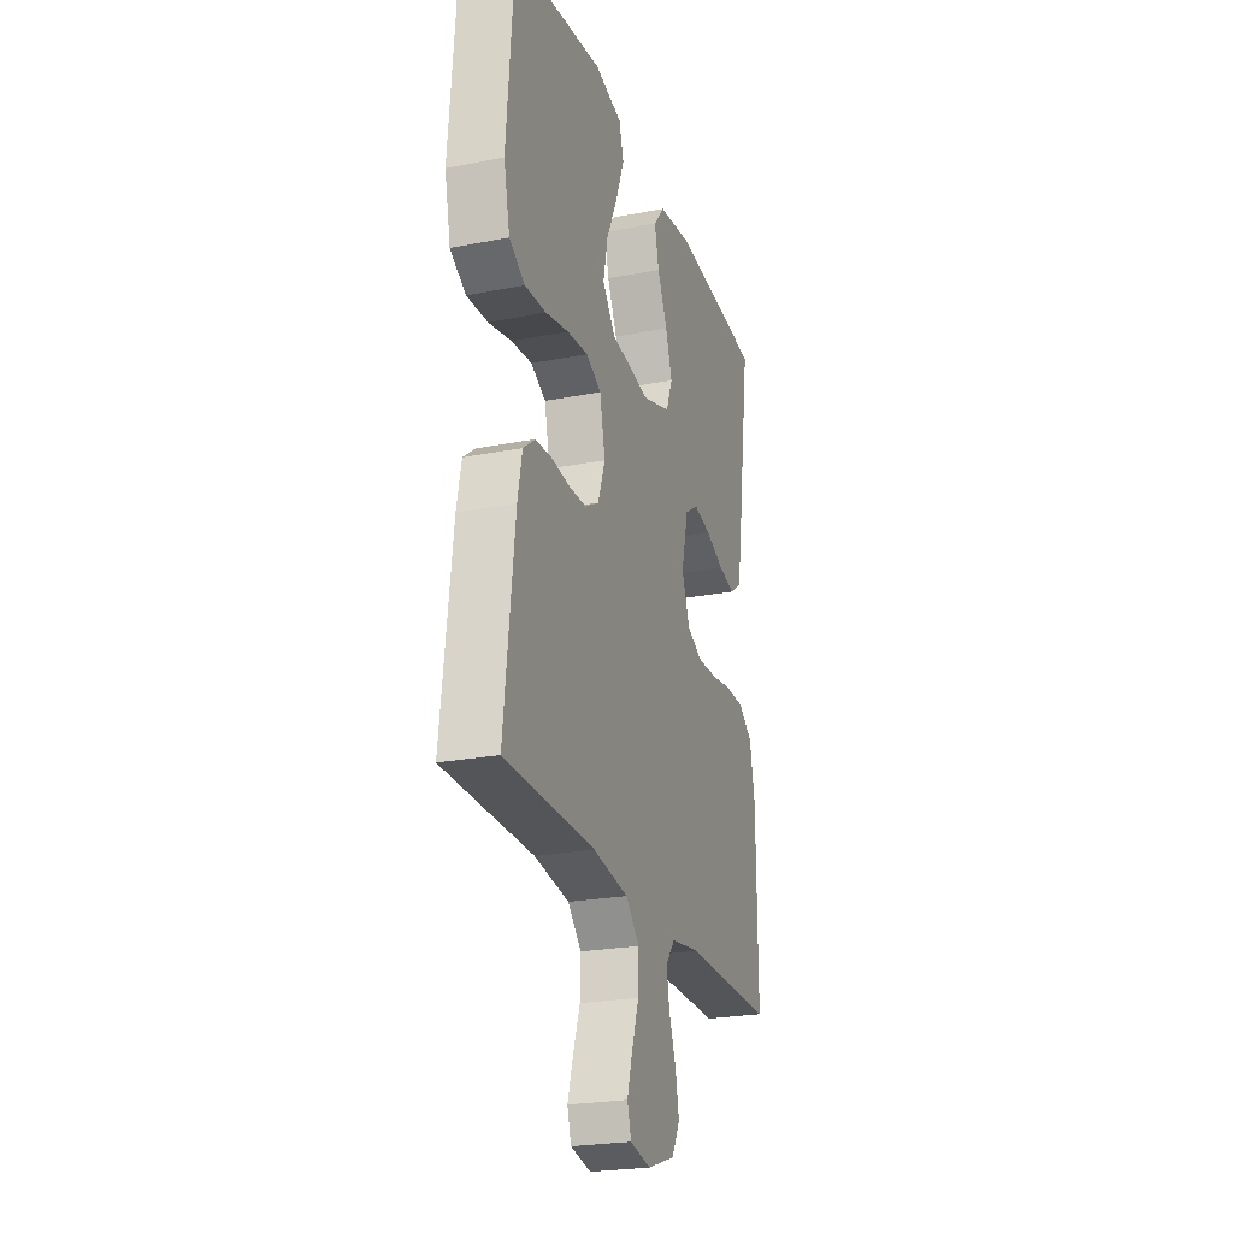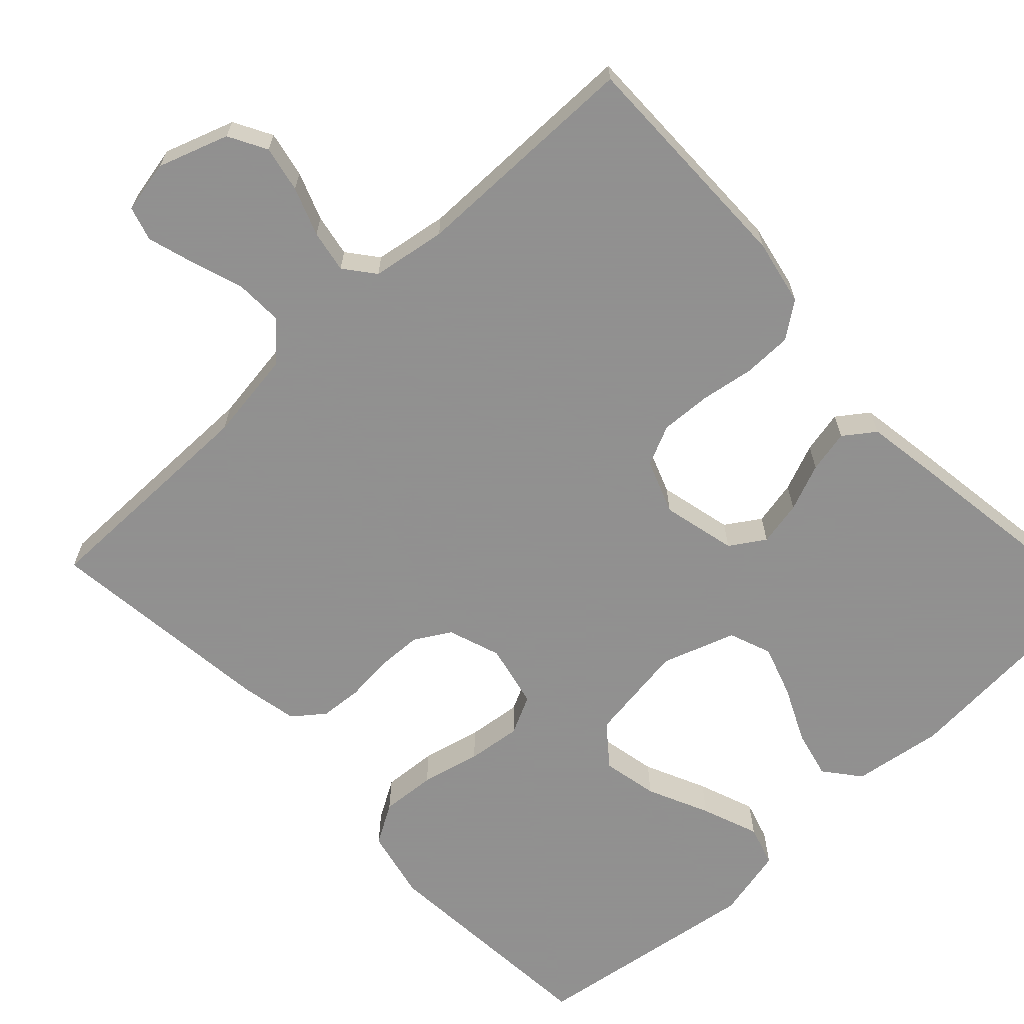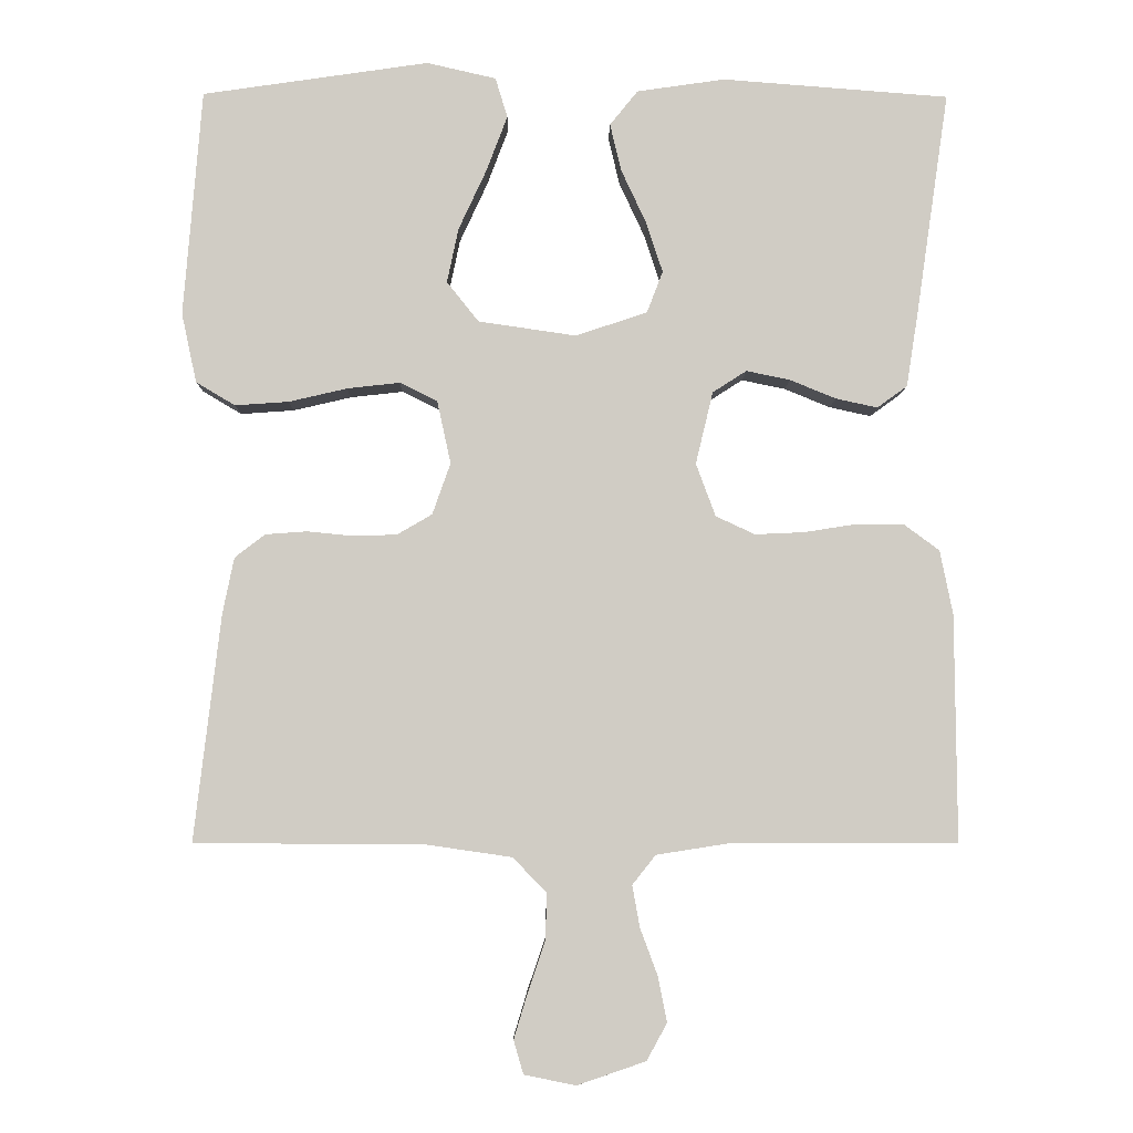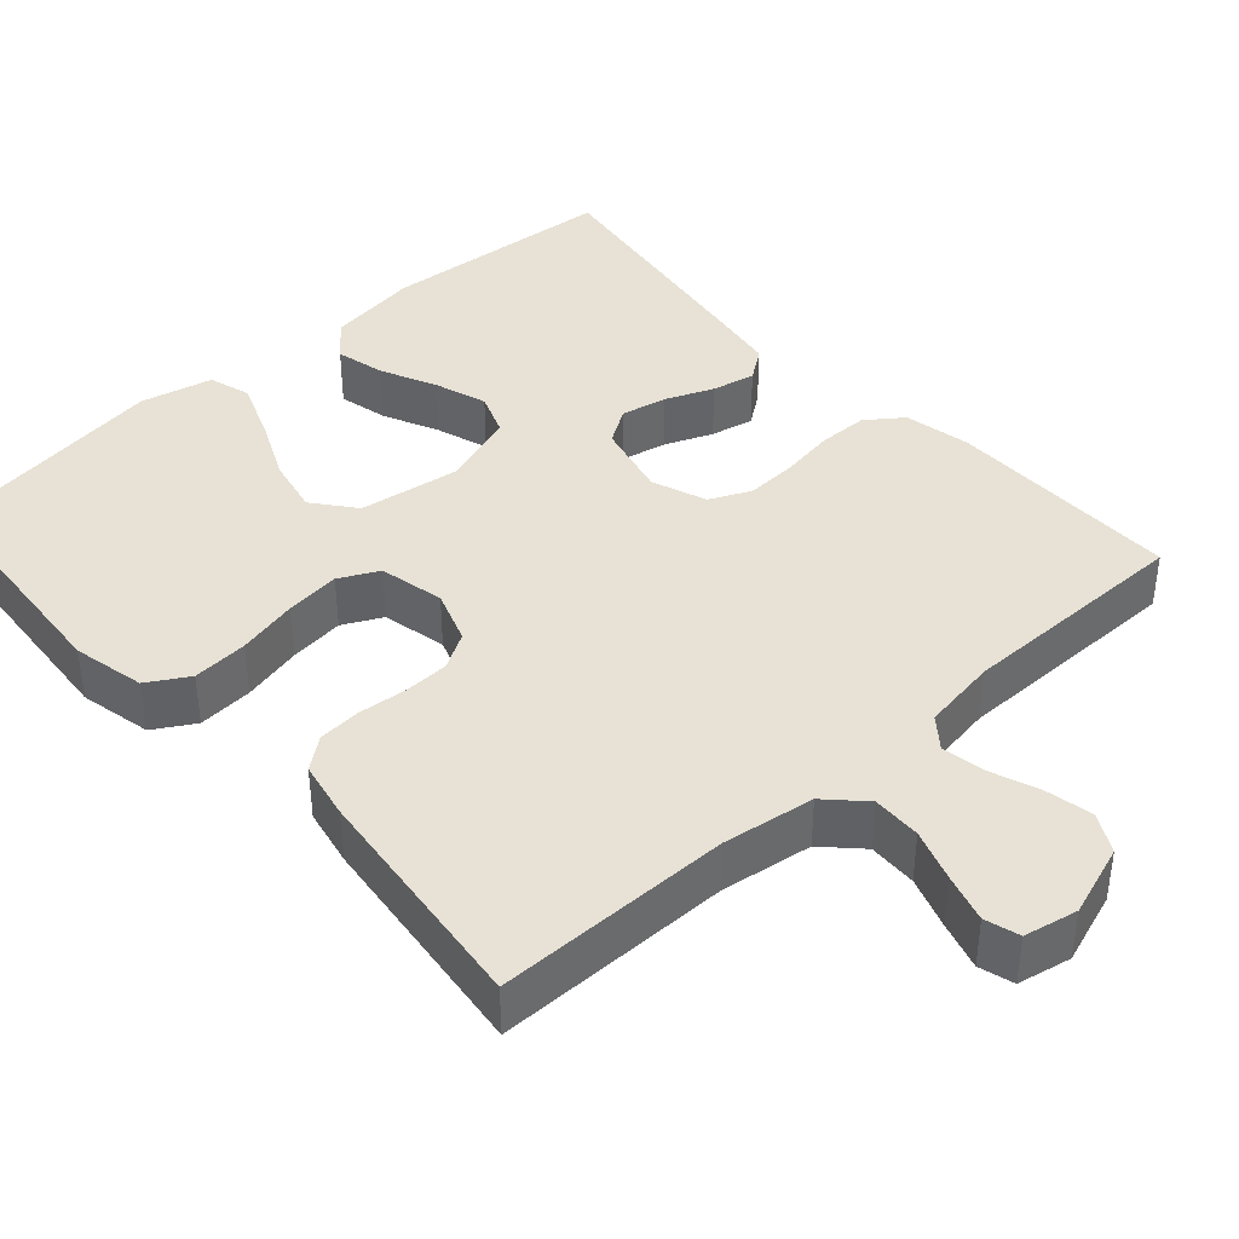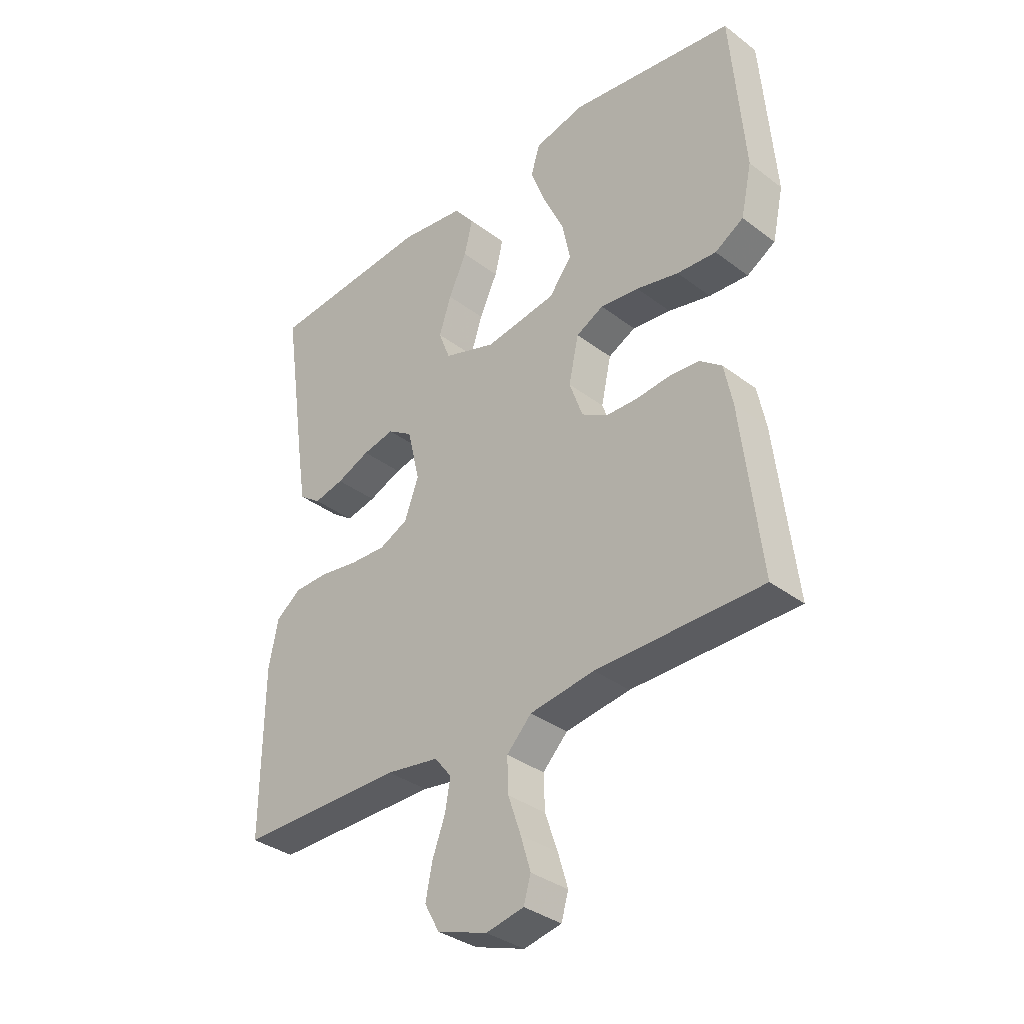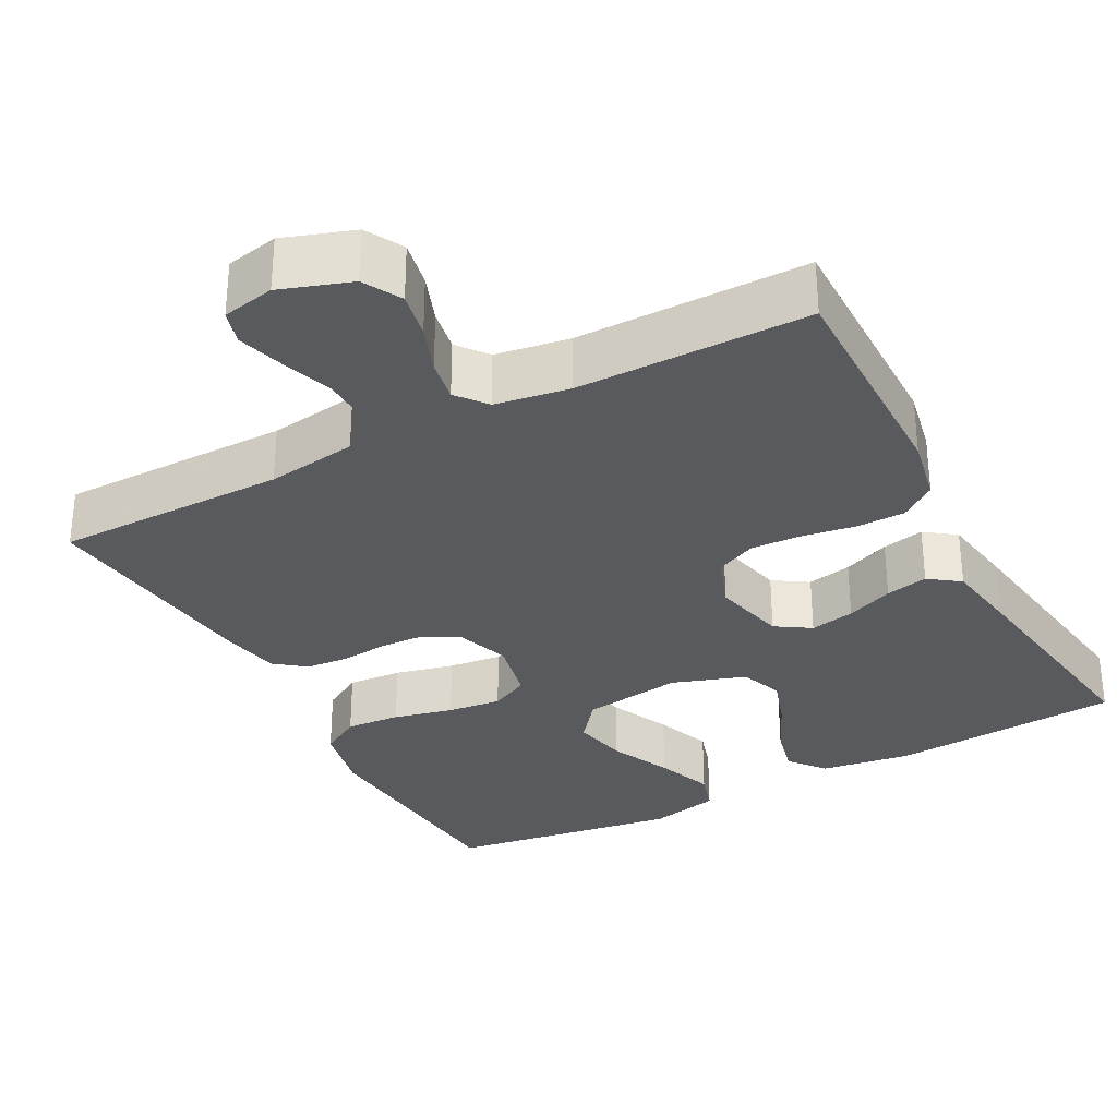
<metadata>
{"format":"obj","ext":"obj","renderer":"f3d","projection":"perspective","resolution":1024,"background":"white","views":[{"elev":-24.2,"azim":107.9,"up":"+Z"},{"elev":-65.8,"azim":-137.0,"up":"+Y"},{"elev":-5.8,"azim":179.2,"up":"+Z"},{"elev":40.2,"azim":138.0,"up":"+Y"},{"elev":-35.1,"azim":45.0,"up":"+Z"},{"elev":-31.5,"azim":-152.1,"up":"+Y"}]}
</metadata>
<code>
v 0.5 0.07 -0.5
v 0.2 0.07 -0.501
v 0.083 0.07 -0.518
v 0.038 0.07 -0.564
v 0.04 0.07 -0.626
v 0.063 0.07 -0.693
v 0.081 0.07 -0.753
v 0.068 0.07 -0.797
v 0 0.07 -0.811
v -0.091 0.07 -0.78
v -0.118 0.07 -0.731
v -0.106 0.07 -0.671
v -0.083 0.07 -0.609
v -0.073 0.07 -0.554
v -0.104 0.07 -0.515
v -0.2 0.07 -0.5
v -0.5 0.07 -0.5
v -0.498 0.07 -0.2
v -0.481 0.07 -0.115
v -0.435 0.07 -0.081
v -0.372 0.07 -0.08
v -0.302 0.07 -0.091
v -0.237 0.07 -0.094
v -0.185 0.07 -0.07
v -0.159 0.07 0
v -0.182 0.07 0.096
v -0.227 0.07 0.125
v -0.285 0.07 0.113
v -0.346 0.07 0.088
v -0.401 0.07 0.076
v -0.441 0.07 0.105
v -0.456 0.07 0.2
v -0.5 0.07 0.5
v -0.2 0.07 0.523
v -0.083 0.07 0.506
v -0.046 0.07 0.46
v -0.061 0.07 0.397
v -0.094 0.07 0.326
v -0.116 0.07 0.259
v -0.095 0.07 0.204
v 0 0.07 0.172
v 0.13 0.07 0.191
v 0.172 0.07 0.244
v 0.157 0.07 0.316
v 0.12 0.07 0.396
v 0.092 0.07 0.47
v 0.108 0.07 0.523
v 0.2 0.07 0.544
v 0.5 0.07 0.5
v 0.524 0.07 0.2
v 0.504 0.07 0.108
v 0.452 0.07 0.077
v 0.381 0.07 0.082
v 0.304 0.07 0.1
v 0.234 0.07 0.108
v 0.184 0.07 0.083
v 0.166 0.07 0
v 0.19 0.07 -0.068
v 0.236 0.07 -0.095
v 0.294 0.07 -0.097
v 0.355 0.07 -0.091
v 0.41 0.07 -0.095
v 0.45 0.07 -0.126
v 0.465 0.07 -0.2
v 0.5 0 -0.5
v 0.2 0 -0.501
v 0.083 0 -0.518
v 0.038 0 -0.564
v 0.04 0 -0.626
v 0.063 0 -0.693
v 0.081 0 -0.753
v 0.068 0 -0.797
v 0 0 -0.811
v -0.091 0 -0.78
v -0.118 0 -0.731
v -0.106 0 -0.671
v -0.083 0 -0.609
v -0.073 0 -0.554
v -0.104 0 -0.515
v -0.2 0 -0.5
v -0.5 0 -0.5
v -0.498 0 -0.2
v -0.481 0 -0.115
v -0.435 0 -0.081
v -0.372 0 -0.08
v -0.302 0 -0.091
v -0.237 0 -0.094
v -0.185 0 -0.07
v -0.159 0 0
v -0.182 0 0.096
v -0.227 0 0.125
v -0.285 0 0.113
v -0.346 0 0.088
v -0.401 0 0.076
v -0.441 0 0.105
v -0.456 0 0.2
v -0.5 0 0.5
v -0.2 0 0.523
v -0.083 0 0.506
v -0.046 0 0.46
v -0.061 0 0.397
v -0.094 0 0.326
v -0.116 0 0.259
v -0.095 0 0.204
v 0 0 0.172
v 0.13 0 0.191
v 0.172 0 0.244
v 0.157 0 0.316
v 0.12 0 0.396
v 0.092 0 0.47
v 0.108 0 0.523
v 0.2 0 0.544
v 0.5 0 0.5
v 0.524 0 0.2
v 0.504 0 0.108
v 0.452 0 0.077
v 0.381 0 0.082
v 0.304 0 0.1
v 0.234 0 0.108
v 0.184 0 0.083
v 0.166 0 0
v 0.19 0 -0.068
v 0.236 0 -0.095
v 0.294 0 -0.097
v 0.355 0 -0.091
v 0.41 0 -0.095
v 0.45 0 -0.126
v 0.465 0 -0.2
f 63 64 1 2
f 60 61 62 63
f 59 60 63 2
f 58 59 2 3
f 57 58 3 4
f 56 57 4
f 51 52 53 54
f 51 54 55
f 50 51 55
f 49 50 55
f 48 49 55 56
f 44 45 46 47
f 44 47 48
f 43 44 48
f 35 36 37 38
f 35 38 39
f 34 35 39
f 33 34 39
f 32 33 39 40
f 28 29 30 31
f 27 28 31 32
f 19 20 21 22
f 19 22 23
f 16 17 18 19
f 15 16 19 23
f 14 15 23 24
f 10 11 12 13
f 10 13 14
f 9 10 14
f 5 6 7 8
f 5 8 9 14
f 43 48 56
f 42 43 56 4
f 41 42 4
f 27 32 40 41
f 26 27 41
f 25 26 41 4
f 14 24 25
f 4 5 14 25
f 66 65 128 127
f 127 126 125 124
f 66 127 124 123
f 67 66 123 122
f 68 67 122 121
f 68 121 120
f 118 117 116 115
f 119 118 115
f 119 115 114
f 119 114 113
f 120 119 113 112
f 111 110 109 108
f 112 111 108
f 112 108 107
f 102 101 100 99
f 103 102 99
f 103 99 98
f 103 98 97
f 104 103 97 96
f 95 94 93 92
f 96 95 92 91
f 86 85 84 83
f 87 86 83
f 83 82 81 80
f 87 83 80 79
f 88 87 79 78
f 77 76 75 74
f 78 77 74
f 78 74 73
f 72 71 70 69
f 78 73 72 69
f 120 112 107
f 68 120 107 106
f 68 106 105
f 105 104 96 91
f 105 91 90
f 68 105 90 89
f 89 88 78
f 89 78 69 68
f 1 65 66 2
f 2 66 67 3
f 3 67 68 4
f 4 68 69 5
f 5 69 70 6
f 6 70 71 7
f 7 71 72 8
f 8 72 73 9
f 9 73 74 10
f 10 74 75 11
f 11 75 76 12
f 12 76 77 13
f 13 77 78 14
f 14 78 79 15
f 15 79 80 16
f 16 80 81 17
f 17 81 82 18
f 18 82 83 19
f 19 83 84 20
f 20 84 85 21
f 21 85 86 22
f 22 86 87 23
f 23 87 88 24
f 24 88 89 25
f 25 89 90 26
f 26 90 91 27
f 27 91 92 28
f 28 92 93 29
f 29 93 94 30
f 30 94 95 31
f 31 95 96 32
f 32 96 97 33
f 33 97 98 34
f 34 98 99 35
f 35 99 100 36
f 36 100 101 37
f 37 101 102 38
f 38 102 103 39
f 39 103 104 40
f 40 104 105 41
f 41 105 106 42
f 42 106 107 43
f 43 107 108 44
f 44 108 109 45
f 45 109 110 46
f 46 110 111 47
f 47 111 112 48
f 48 112 113 49
f 49 113 114 50
f 50 114 115 51
f 51 115 116 52
f 52 116 117 53
f 53 117 118 54
f 54 118 119 55
f 55 119 120 56
f 56 120 121 57
f 57 121 122 58
f 58 122 123 59
f 59 123 124 60
f 60 124 125 61
f 61 125 126 62
f 62 126 127 63
f 63 127 128 64
f 64 128 65 1

</code>
